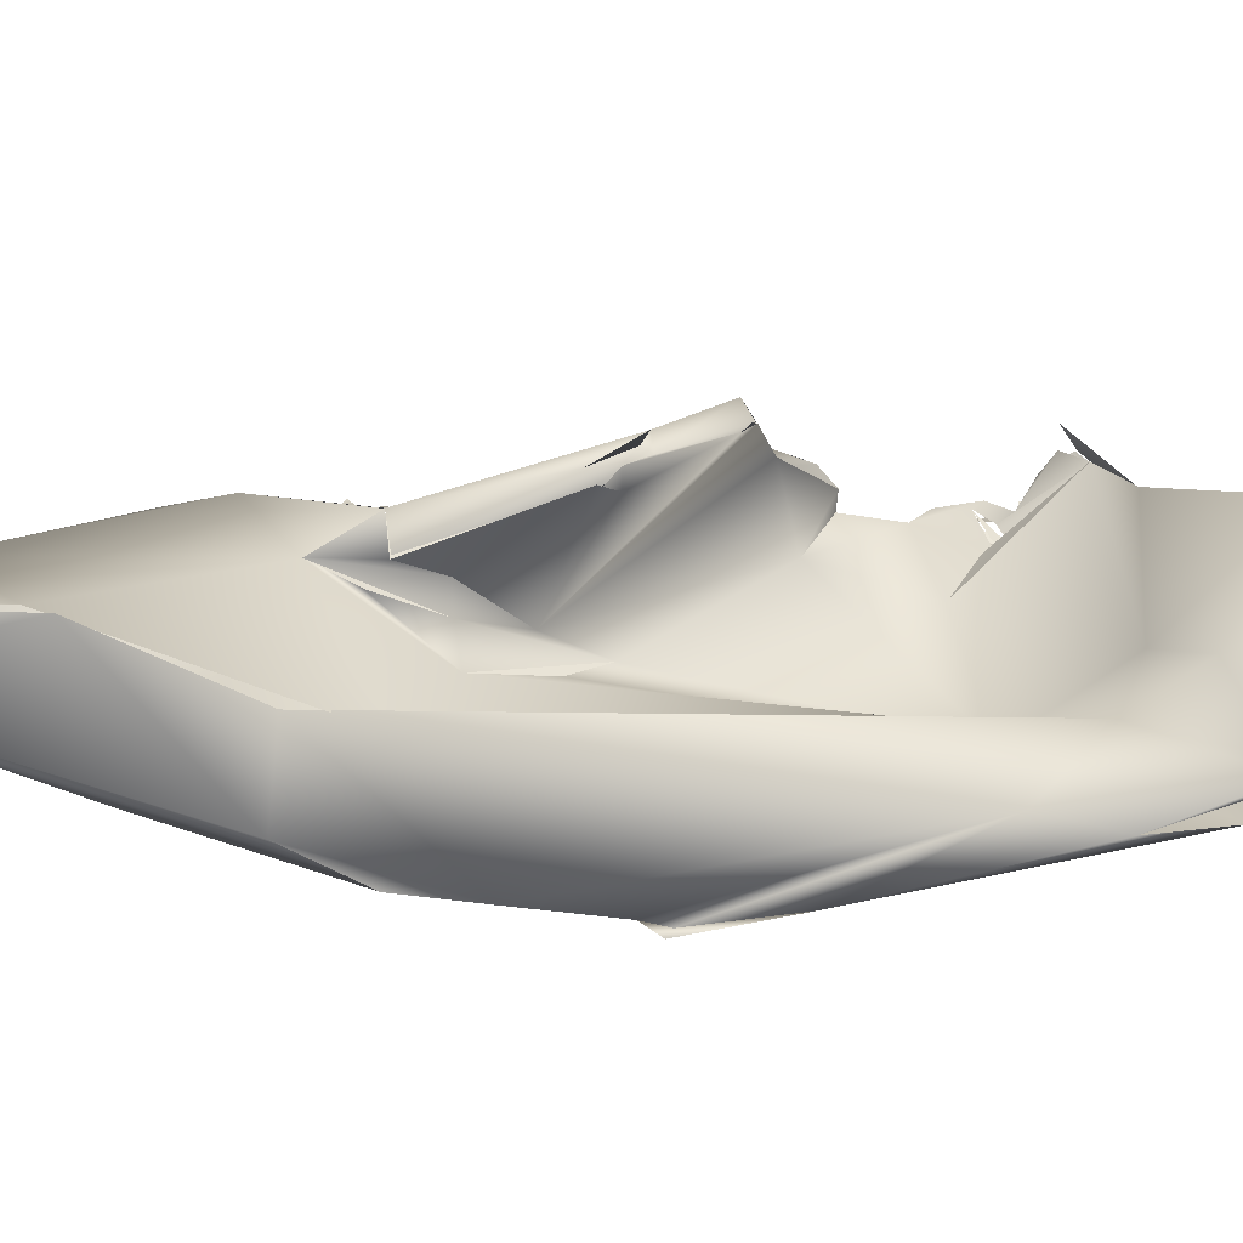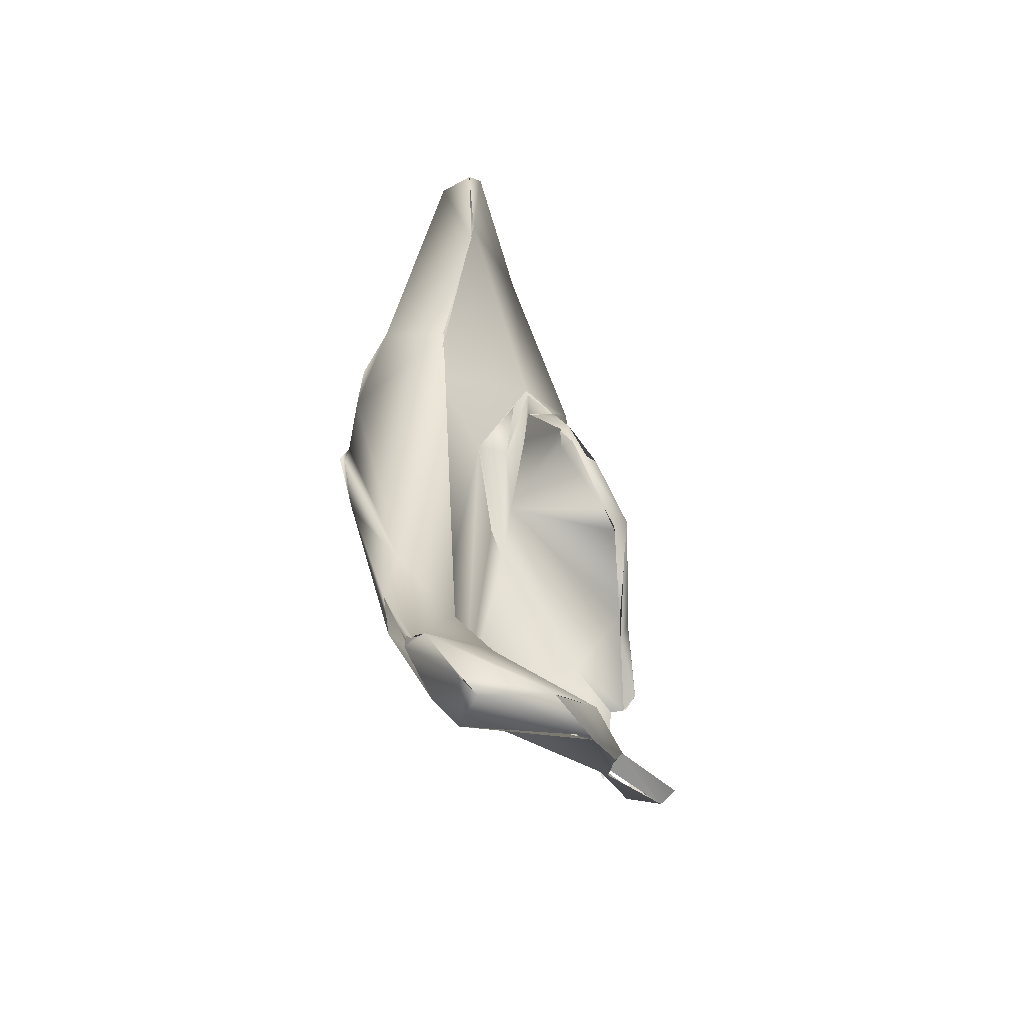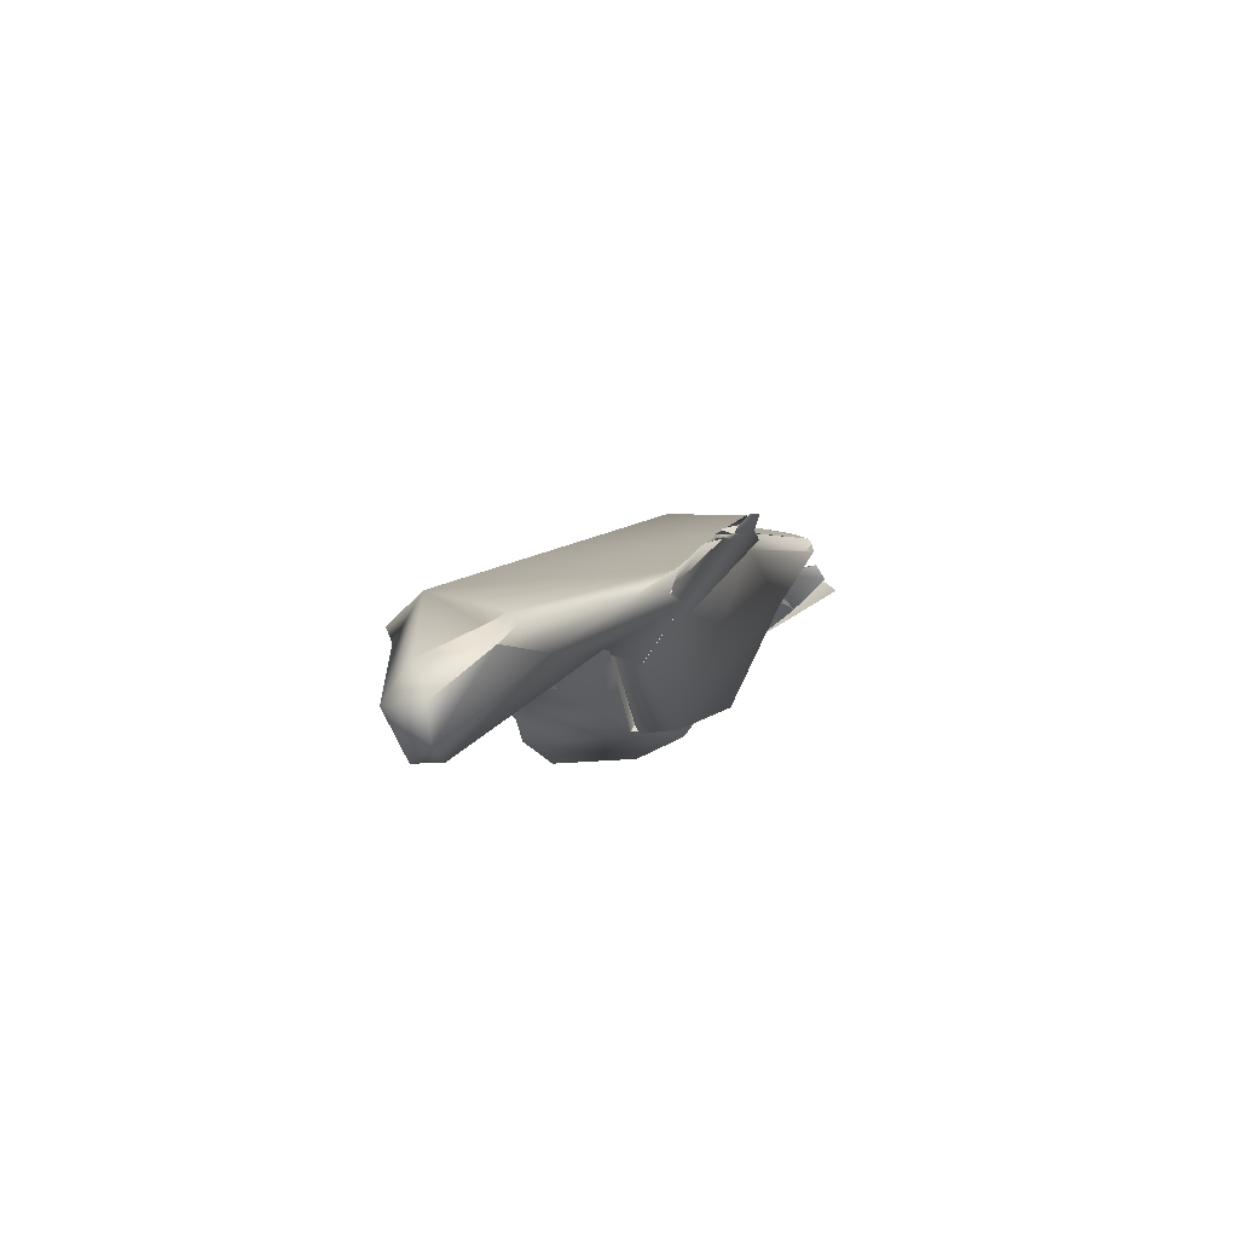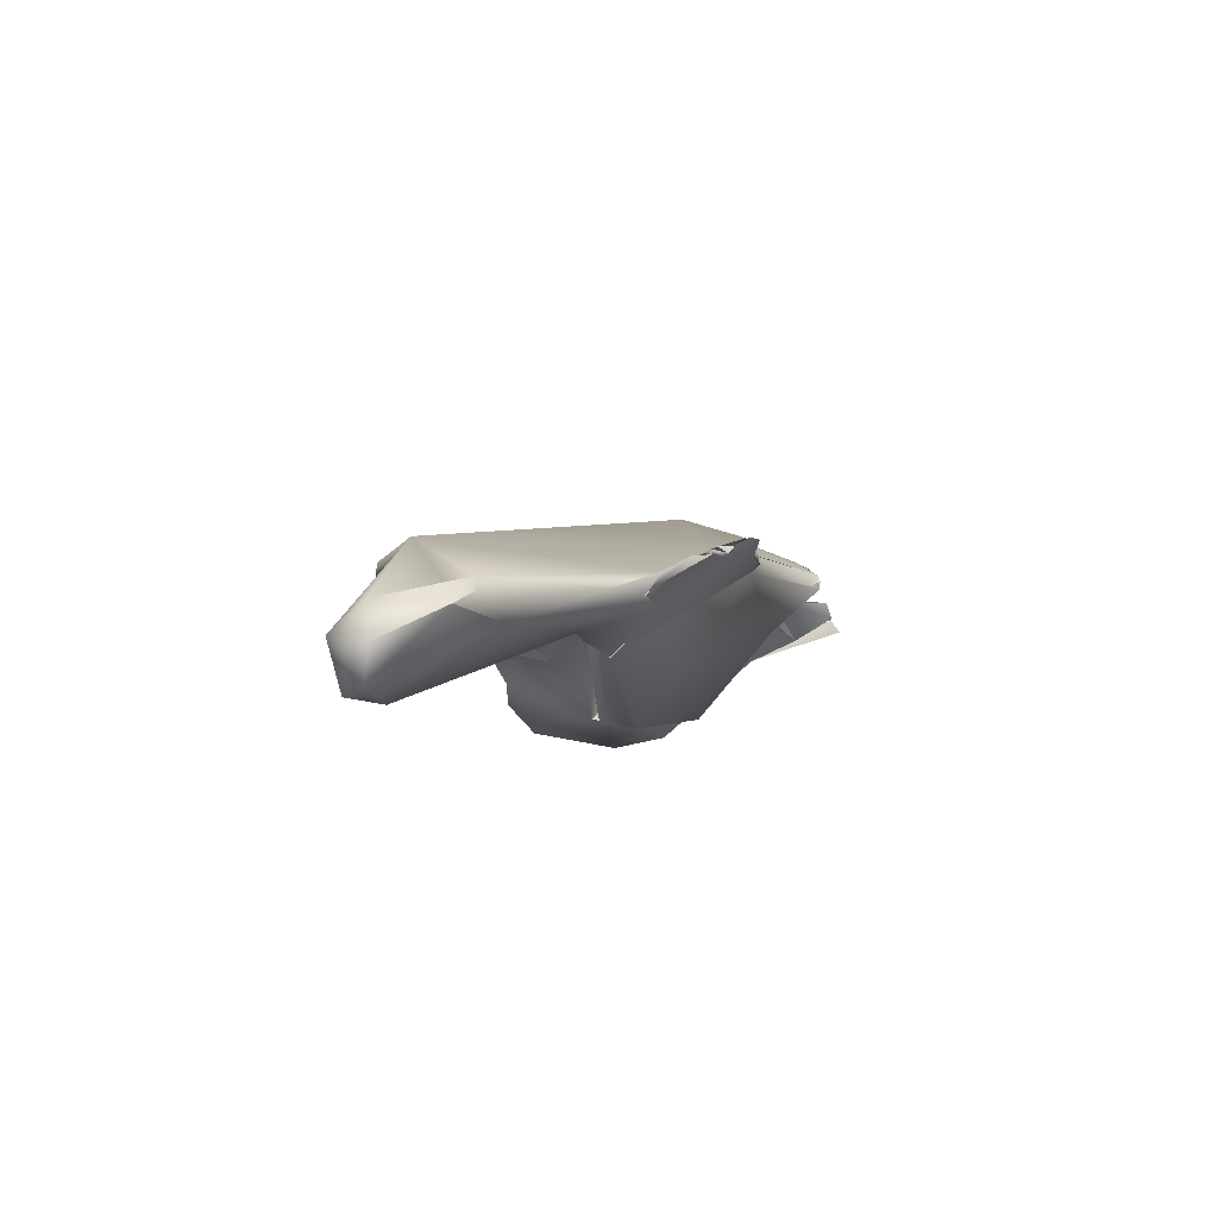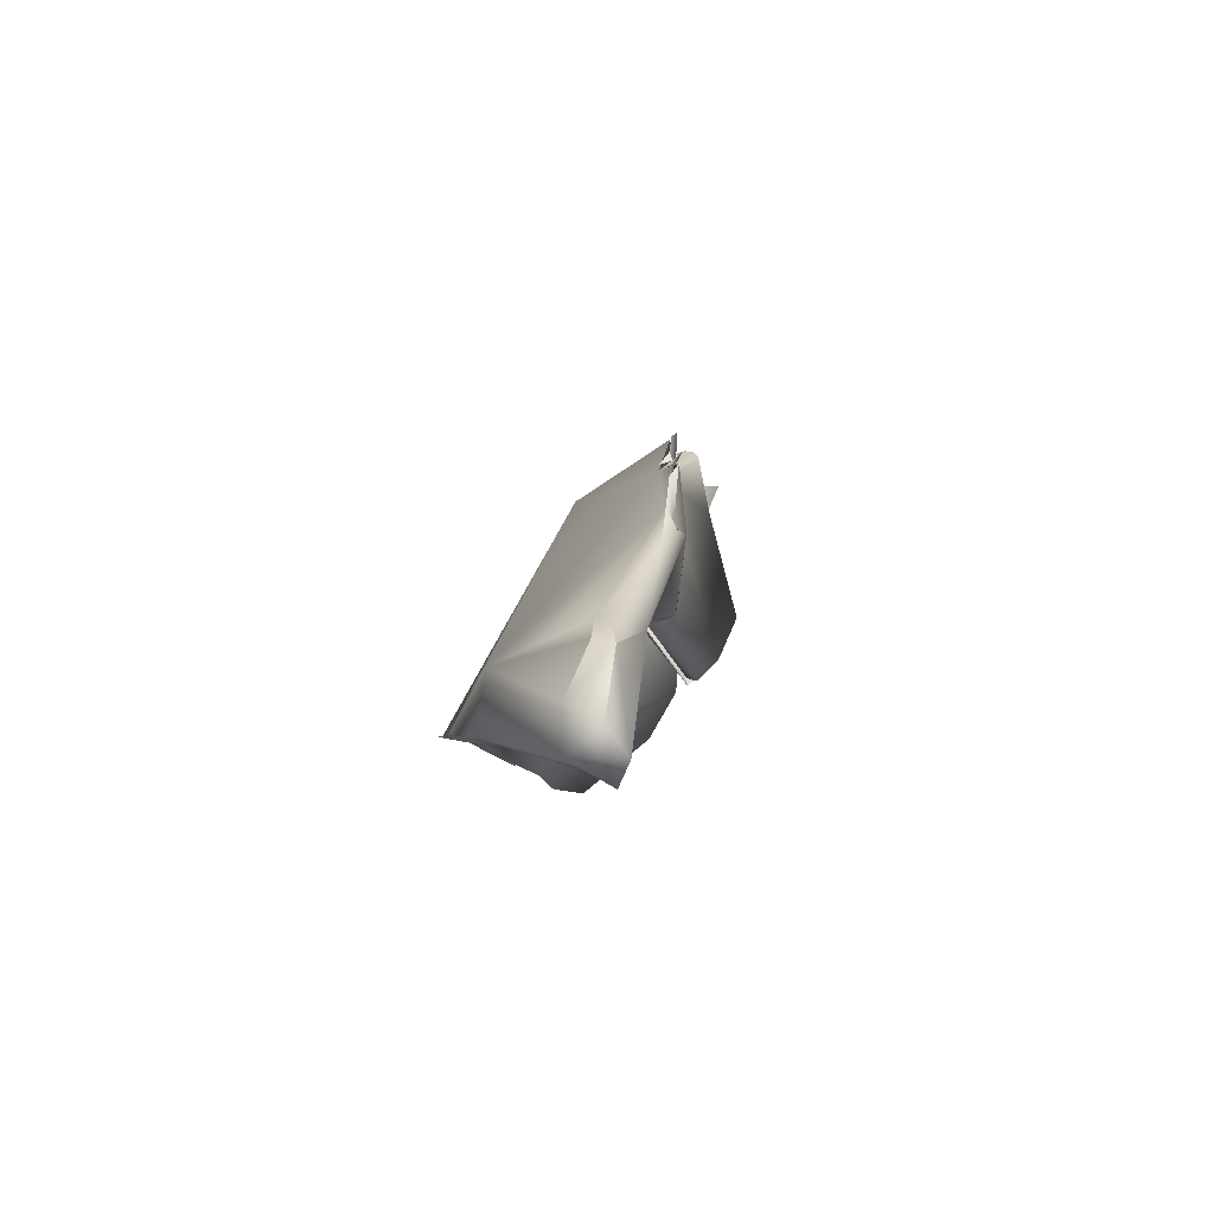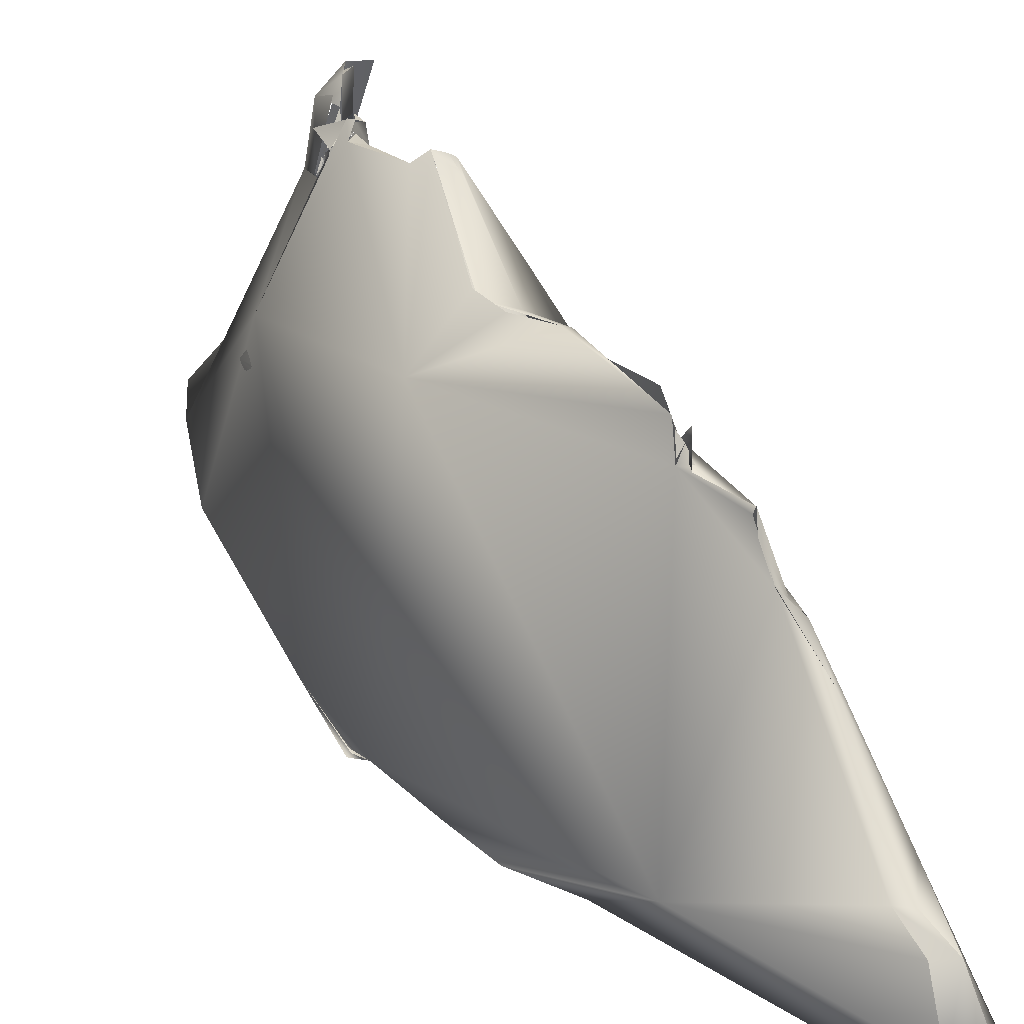
<metadata>
{"format":"obj","ext":"obj","renderer":"f3d","projection":"perspective","resolution":1024,"background":"white","views":[{"elev":-70.5,"azim":-91.1,"up":"+Z"},{"elev":-61.4,"azim":-148.4,"up":"+Y"},{"elev":75.7,"azim":-124.6,"up":"+Y"},{"elev":75.9,"azim":-110.8,"up":"+Y"},{"elev":73.4,"azim":-161.9,"up":"+Y"},{"elev":23.5,"azim":148.5,"up":"+Z"}]}
</metadata>
<code>
o FJ3369.obj_grp1.2008
v -0.07425 -0.6983 6.984
v -0.07627 -0.6979 6.986
v -0.07445 -0.7075 6.992
v -0.07119 -0.6951 6.98
v -0.07443 -0.7088 6.995
v -0.07676 -0.7075 6.997
v -0.07307 -0.7092 7.002
v -0.07406 -0.7094 6.996
v -0.07414 -0.6911 6.979
v -0.07208 -0.6929 6.979
v -0.07501 -0.6969 6.984
v -0.06813 -0.6708 6.983
v -0.07391 -0.6951 6.981
v -0.07268 -0.6925 6.978
v -0.07248 -0.6931 6.978
v -0.05214 -0.6863 6.991
v -0.06974 -0.6391 6.947
v -0.052 -0.673 6.96
v -0.06409 -0.6626 6.978
v -0.06744 -0.6272 6.967
v -0.0445 -0.6613 6.951
v -0.06859 -0.6421 6.948
v -0.06322 -0.6139 6.942
v -0.07119 -0.6184 6.942
v -0.07196 -0.6134 6.945
v -0.06722 -0.6098 6.948
v -0.06479 -0.615 6.961
v -0.06479 -0.615 6.961
v -0.05482 -0.7795 6.971
v -0.05568 -0.781 6.975
v -0.05461 -0.7796 6.971
v -0.06482 -0.7747 6.985
v -0.04955 -0.767 6.967
v -0.06747 -0.7684 6.995
v -0.06442 -0.7713 6.999
v -0.0648 -0.7746 6.986
v -0.06443 -0.7708 6.999
v -0.06161 -0.7533 7.016
v -0.05436 -0.7574 6.982
v -0.06233 -0.7613 7.012
v -0.05061 -0.7517 6.993
v -0.06522 -0.7124 7.013
v -0.06567 -0.711 7.016
v -0.06275 -0.7131 7.018
v -0.05694 -0.6968 7.014
v -0.0639 -0.6715 6.98
v -0.06096 -0.6777 6.983
v -0.06363 -0.6714 6.98
v -0.05208 -0.679 6.978
v -0.06112 -0.6688 6.978
v -0.06377 -0.6623 6.98
v -0.06363 -0.6714 6.98
v -0.06808 -0.6708 6.983
v -0.06096 -0.6777 6.983
v -0.05571 -0.662 6.957
v -0.06808 -0.6708 6.983
v -0.0667 -0.6548 6.992
v -0.06026 -0.6666 7.007
v -0.06582 -0.6473 6.99
v -0.06244 -0.6499 6.994
v -0.0656 -0.6479 6.99
v -0.06453 -0.6493 6.991
v -0.04429 -0.6456 6.959
v -0.06451 -0.6401 6.984
v -0.06251 -0.6495 6.993
v -0.06009 -0.6226 6.965
v -0.06067 -0.612 6.95
v -0.06271 -0.6209 6.965
v -0.06479 -0.615 6.961
v -0.06107 -0.6168 6.961
v -0.06107 -0.6168 6.961
v -0.0489 -0.7792 6.98
v -0.04603 -0.7743 6.976
v -0.04336 -0.763 6.97
v -0.04567 -0.7636 6.969
v -0.04598 -0.7635 6.968
v -0.041 -0.7595 6.968
v -0.04356 -0.7618 6.97
v -0.04439 -0.7598 6.969
v -0.06435 -0.7712 6.999
v -0.05778 -0.7566 7.017
v -0.06233 -0.7613 7.012
v -0.05814 -0.7554 7.017
v -0.0428 -0.7367 6.966
v -0.0486 -0.7469 6.977
v -0.04801 -0.7354 6.976
v -0.06159 -0.7489 7.026
v -0.06149 -0.7533 7.016
v -0.06034 -0.7485 7.034
v -0.06363 -0.7462 7.034
v -0.05814 -0.7554 7.017
v -0.06034 -0.7485 7.034
v -0.06149 -0.7533 7.016
v -0.06042 -0.7462 7.034
v -0.05538 -0.7406 7.026
v -0.06159 -0.7489 7.026
v -0.05979 -0.7178 7.029
v -0.05983 -0.7178 7.029
v -0.05916 -0.7146 7.027
v -0.03673 -0.6835 6.954
v -0.05829 -0.6873 7.015
v -0.05637 -0.6779 6.983
v -0.04663 -0.695 6.997
v -0.05812 -0.6814 7.013
v -0.05679 -0.6876 7.015
v -0.03864 -0.6721 6.952
v -0.05819 -0.6644 7.004
v -0.04215 -0.701 7.007
v -0.05862 -0.6685 7.013
v -0.05821 -0.6654 7.011
v -0.06191 -0.6531 7.003
v -0.059 -0.662 7.004
v -0.06087 -0.665 7.009
v -0.05972 -0.6623 7.005
v -0.05881 -0.6655 7.009
v -0.05982 -0.6648 7.007
v -0.05881 -0.6655 7.009
v -0.05801 -0.6641 7.005
v -0.05982 -0.6648 7.007
v -0.05817 -0.6663 7.012
v -0.06123 -0.6517 6.999
v -0.06128 -0.6529 7.002
v -0.06191 -0.6531 7.003
v -0.06191 -0.6531 7.003
v -0.06191 -0.6531 7.003
v -0.0402 -0.7478 6.966
v -0.03739 -0.7327 7.007
v -0.04809 -0.7321 7.014
v -0.05492 -0.7473 7.03
v -0.03697 -0.737 6.999
v -0.06159 -0.7489 7.026
v -0.05143 -0.7367 7.022
v -0.04806 -0.7321 7.014
v -0.05019 -0.7376 7.022
v -0.05384 -0.7386 7.026
v -0.05093 -0.7405 7.022
v -0.05359 -0.7391 7.023
v -0.05558 -0.7374 7.029
v -0.05117 -0.7404 7.021
v -0.05165 -0.7394 7.023
v -0.05117 -0.7404 7.021
v -0.06159 -0.7489 7.026
v -0.05117 -0.7404 7.021
v -0.05183 -0.7392 7.023
v -0.05117 -0.7404 7.021
v -0.05317 -0.7394 7.023
v -0.05226 -0.7408 7.024
v -0.05173 -0.7394 7.023
v -0.05317 -0.7394 7.023
v -0.05236 -0.7401 7.024
v -0.05317 -0.7394 7.023
v -0.05202 -0.7395 7.025
v -0.05226 -0.7408 7.024
v -0.05432 -0.7412 7.027
v -0.05432 -0.7412 7.027
v -0.05242 -0.7396 7.025
v -0.05399 -0.7384 7.026
v -0.05156 -0.739 7.022
v -0.06159 -0.7489 7.026
v -0.05382 -0.7365 7.022
v -0.05236 -0.738 7.024
v -0.05169 -0.739 7.022
v -0.05326 -0.7391 7.024
v -0.05212 -0.7395 7.025
v -0.0537 -0.7389 7.025
v -0.05235 -0.7396 7.025
v -0.05269 -0.7388 7.024
v -0.05212 -0.7395 7.025
v -0.05357 -0.7385 7.026
v -0.05478 -0.7359 7.028
v -0.05236 -0.738 7.024
v -0.05212 -0.7395 7.025
v -0.05478 -0.7359 7.028
v -0.05242 -0.7396 7.025
v -0.05369 -0.7388 7.025
v -0.05117 -0.7404 7.021
v -0.05098 -0.7387 7.021
v -0.05137 -0.7393 7.023
v -0.05117 -0.7404 7.021
v -0.05172 -0.7388 7.021
v -0.05317 -0.7394 7.023
v -0.05151 -0.7394 7.023
v -0.05212 -0.7395 7.025
v -0.05317 -0.7394 7.023
v -0.05144 -0.7392 7.023
v -0.05212 -0.7395 7.025
v -0.04995 -0.734 7.027
v -0.05124 -0.7411 7.028
v -0.04995 -0.734 7.027
v -0.06028 -0.7482 7.034
v -0.05892 -0.7484 7.033
v -0.06037 -0.7463 7.034
v -0.05744 -0.744 7.034
v -0.05744 -0.744 7.034
v -0.0547 -0.7417 7.032
v -0.05744 -0.744 7.034
v -0.05635 -0.7428 7.03
v -0.05534 -0.7406 7.026
v -0.05635 -0.7428 7.03
v -0.05432 -0.7412 7.027
v -0.05534 -0.7406 7.026
v -0.05432 -0.7412 7.027
v -0.05541 -0.7375 7.029
v -0.0335 -0.7156 6.961
v -0.04652 -0.6893 6.992
v -0.05212 -0.7157 7.017
v -0.05478 -0.7359 7.028
v -0.05169 -0.7381 7.023
v -0.05065 -0.7376 7.022
v -0.04806 -0.7321 7.014
v -0.04995 -0.734 7.027
v -0.05128 -0.7378 7.023
v -0.05299 -0.7287 7.028
v -0.05066 -0.7302 7.029
v -0.05238 -0.7336 7.031
v -0.05523 -0.7375 7.029
v -0.05409 -0.7349 7.031
v -0.05541 -0.7375 7.029
v -0.05432 -0.7412 7.027
v -0.05409 -0.7349 7.031
v -0.05406 -0.7315 7.031
v -0.05406 -0.7315 7.031
v -0.05262 -0.7333 7.031
v -0.05432 -0.7412 7.027
v -0.05399 -0.7384 7.026
v -0.05262 -0.7333 7.031
v -0.05573 -0.7363 7.027
v -0.05276 -0.7319 7.031
v -0.05273 -0.7319 7.031
v -0.05406 -0.7315 7.031
v -0.05409 -0.7349 7.031
v -0.05356 -0.7334 7.029
v -0.05299 -0.7287 7.028
v -0.05273 -0.7319 7.031
v -0.05066 -0.7302 7.029
v -0.05299 -0.7287 7.028
v -0.05066 -0.7302 7.029
v -0.0542 -0.7202 7.028
v -0.03413 -0.6973 6.957
v -0.03287 -0.7001 6.957
v -0.03223 -0.7001 6.957
v -0.05682 -0.7205 7.029
v -0.05688 -0.7193 7.03
v -0.0542 -0.7202 7.028
v -0.0542 -0.7202 7.028
v -0.05682 -0.7205 7.029
v -0.05781 -0.7173 7.027
v -0.05569 -0.719 7.027
v -0.05852 -0.7178 7.029
v -0.0542 -0.7202 7.028
v -0.0542 -0.7202 7.028
v -0.05677 -0.72 7.029
v -0.05364 -0.6953 7.015
v -0.05261 -0.7018 7.017
v -0.05852 -0.7178 7.029
v -0.05251 -0.7003 7.016
v -0.03862 -0.6721 6.952
f 1 5 6
f 1 6 2
f 3 5 1
f 10 11 9
f 4 3 13
f 13 15 4
f 4 14 16
f 11 1 2
f 3 1 13
f 10 1 11
f 12 9 2
f 17 18 19
f 19 20 17
f 21 22 23
f 25 24 17
f 23 22 24
f 17 20 25
f 25 23 24
f 23 25 26
f 25 27 26
f 29 30 32
f 29 32 33
f 33 32 34
f 35 34 36
f 30 37 32
f 35 38 34
f 38 35 40
f 4 16 3
f 3 16 8
f 6 5 42
f 42 5 8
f 7 43 6
f 7 44 43
f 6 43 2
f 43 45 2
f 46 10 9
f 47 14 48
f 14 47 16
f 12 2 45
f 19 18 49
f 19 49 50
f 46 9 12
f 53 51 52
f 54 52 51
f 21 55 22
f 19 56 57
f 58 57 12
f 57 20 19
f 57 59 20
f 57 61 59
f 61 57 62
f 59 62 60
f 23 63 21
f 64 20 59
f 64 65 66
f 60 64 59
f 20 27 25
f 20 64 68
f 68 69 20
f 68 66 28
f 66 70 28
f 66 63 71
f 68 64 66
f 26 67 23
f 67 26 28
f 28 70 67
f 71 63 67
f 29 33 31
f 72 31 73
f 74 73 31
f 31 72 30
f 72 37 30
f 33 34 39
f 31 33 74
f 33 75 74
f 33 39 76
f 76 126 78
f 74 75 79
f 72 73 80
f 80 81 82
f 73 81 80
f 38 40 83
f 85 76 39
f 126 76 84
f 41 39 34
f 34 38 41
f 38 87 41
f 76 85 84
f 88 89 90
f 91 92 93
f 94 95 96
f 86 130 49
f 43 44 97
f 85 55 84
f 49 18 86
f 8 16 42
f 45 98 99
f 45 43 98
f 100 55 21
f 102 54 51
f 54 102 16
f 102 50 49
f 49 103 102
f 16 102 103
f 45 101 12
f 101 104 12
f 107 110 108
f 12 104 109
f 105 110 101
f 106 21 63
f 57 58 111
f 65 122 107
f 112 111 58
f 113 112 58
f 12 109 58
f 115 58 109
f 116 117 118
f 114 119 107
f 114 107 122
f 115 109 120
f 63 65 107
f 57 111 62
f 60 62 121
f 121 62 123
f 114 122 125
f 67 63 23
f 65 63 66
f 73 77 127
f 85 39 41
f 85 41 130
f 126 204 77
f 77 204 127
f 85 130 86
f 41 128 130
f 128 41 87
f 131 132 133
f 127 134 81
f 81 73 127
f 135 96 95
f 81 136 129
f 135 137 96
f 138 135 95
f 137 139 96
f 142 143 144
f 145 146 147
f 152 154 153
f 155 156 157
f 171 172 173
f 136 81 134
f 178 179 180
f 183 184 185
f 178 180 186
f 186 180 187
f 190 81 129
f 193 192 191
f 95 94 194
f 195 129 136
f 190 129 196
f 196 129 197
f 198 199 200
f 201 202 203
f 204 126 84
f 130 128 206
f 135 138 207
f 211 212 134
f 213 128 208
f 208 207 213
f 128 213 206
f 211 134 127
f 127 214 215
f 218 219 220
f 217 221 216
f 213 207 138
f 222 213 138
f 189 223 188
f 224 225 226
f 229 230 231
f 215 214 234
f 235 233 232
f 236 237 238
f 84 240 204
f 204 241 239
f 127 204 239
f 49 130 205
f 130 206 103
f 206 242 42
f 108 243 244
f 245 206 213
f 214 108 244
f 44 246 97
f 242 206 250
f 84 55 100
f 239 84 100
f 240 84 239
f 103 206 16
f 42 16 206
f 108 253 254
f 255 99 98
f 249 243 99
f 243 256 99
f 256 45 99
f 108 254 243
f 45 105 101
f 45 256 105
f 257 100 21
f 100 106 63
f 100 63 239
f 253 108 105
f 63 107 108
f 108 110 105
f 239 63 108
f 127 108 214
f 127 239 108
f 130 103 205
l 209 210
l 227 228
l 148 149
l 158 159
l 167 168
l 181 182
l 169 170
l 140 141
l 176 177
l 150 151
l 165 166
l 251 252
l 122 124
l 247 248
l 161 162
l 163 164
l 174 175
l 137 160

</code>
